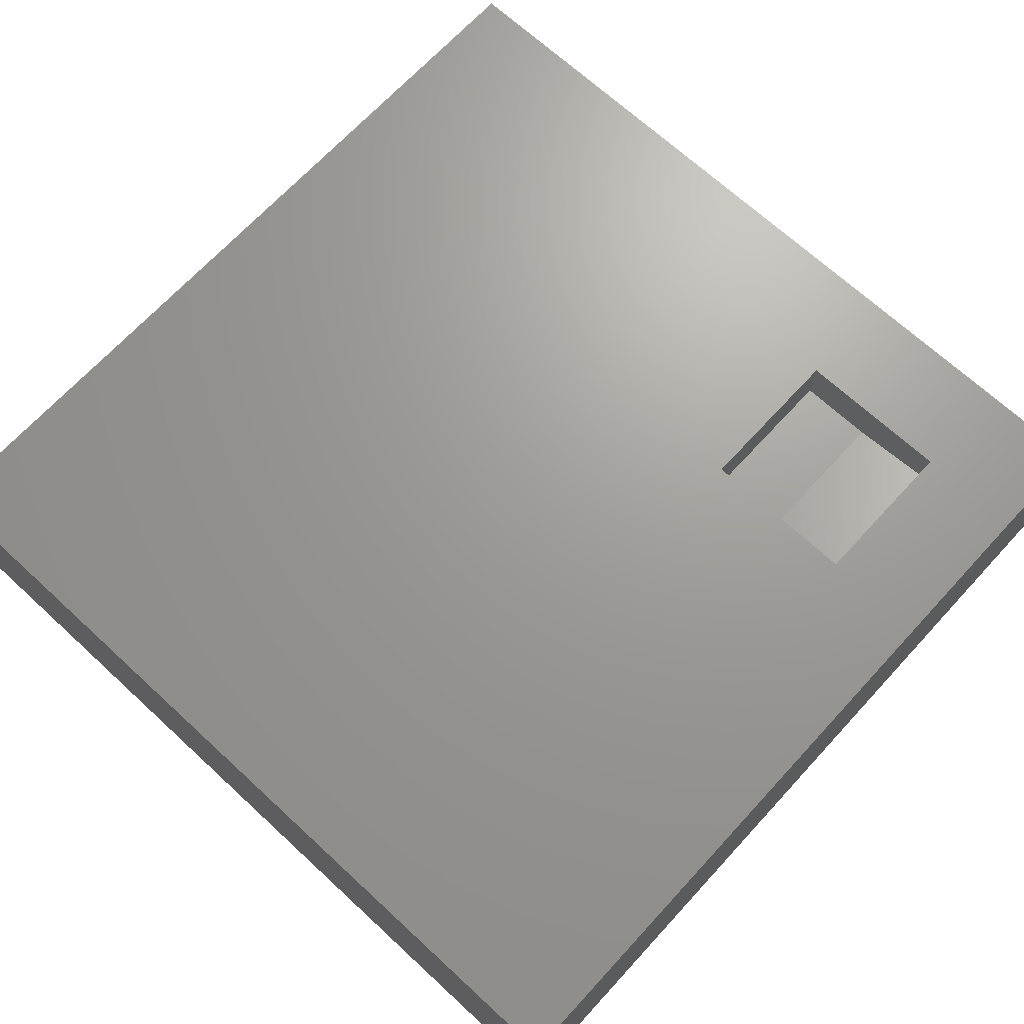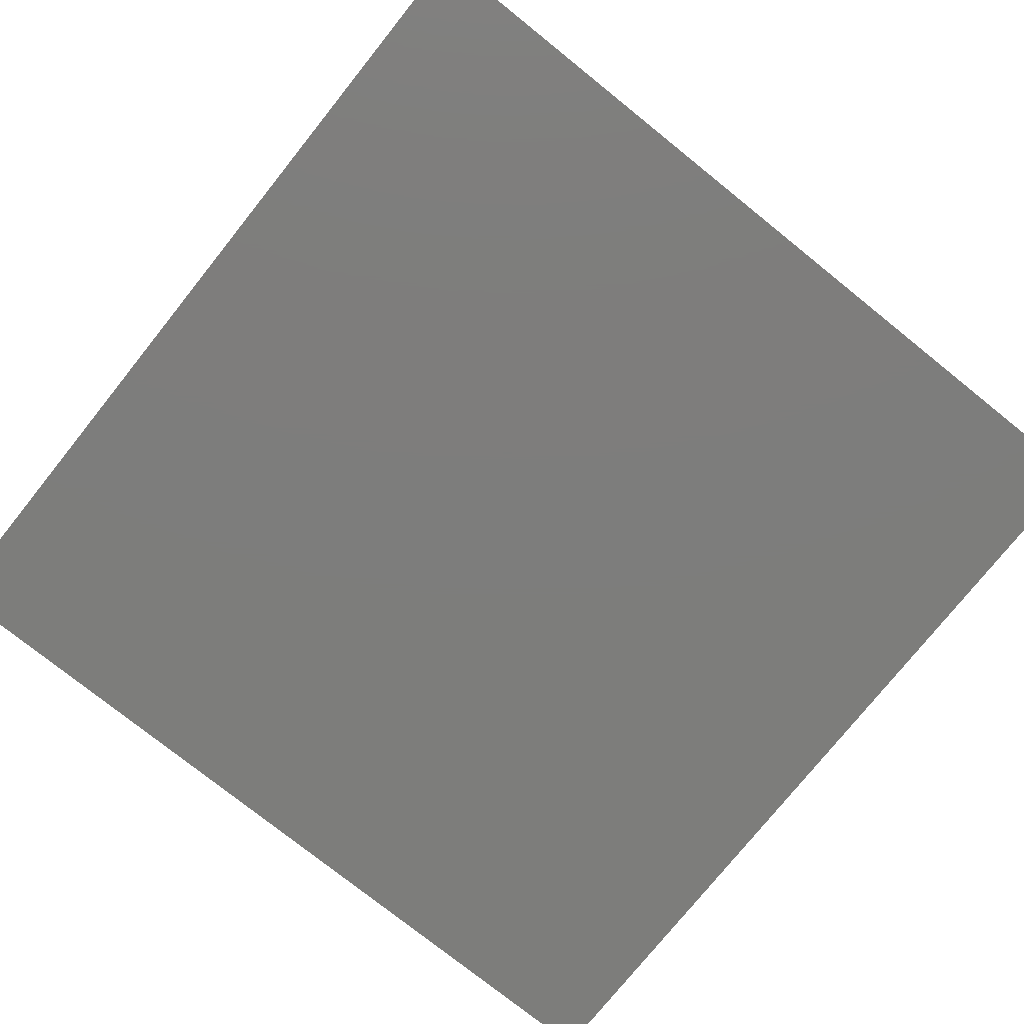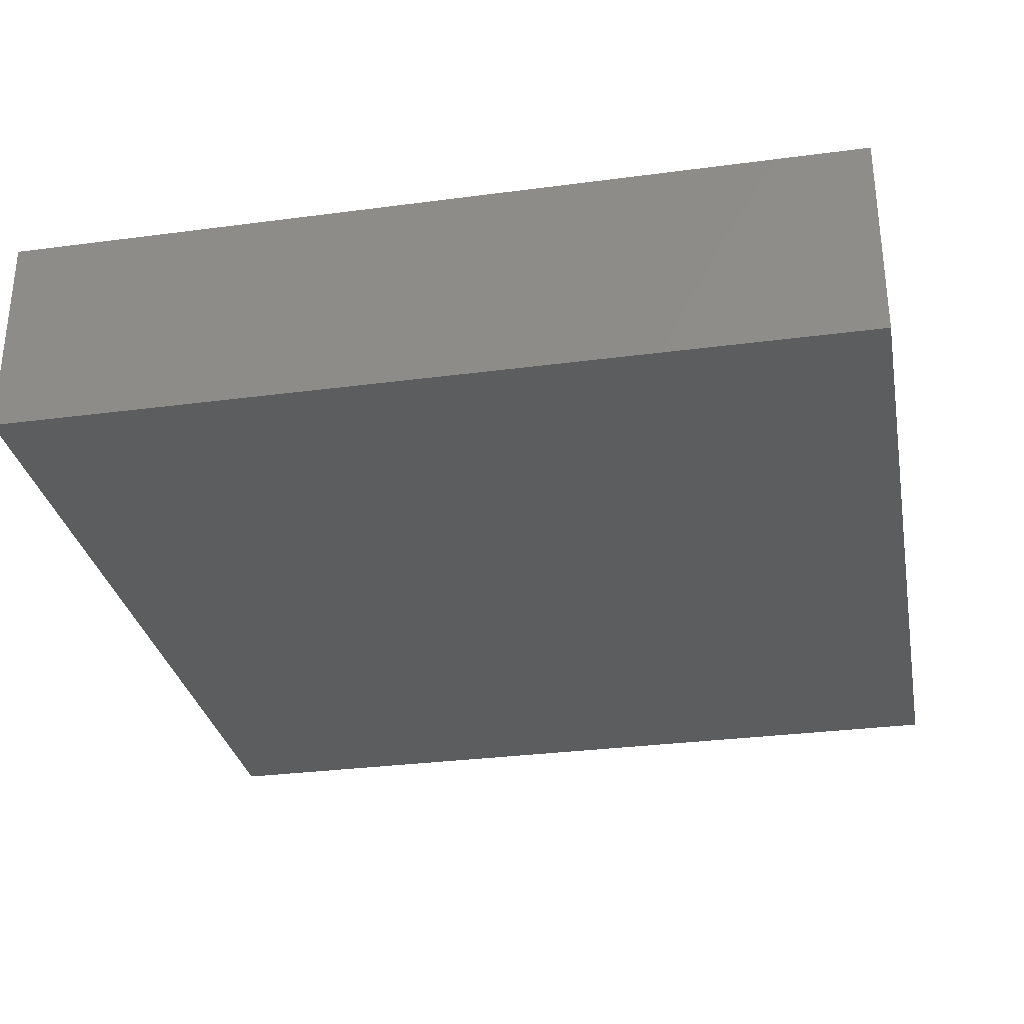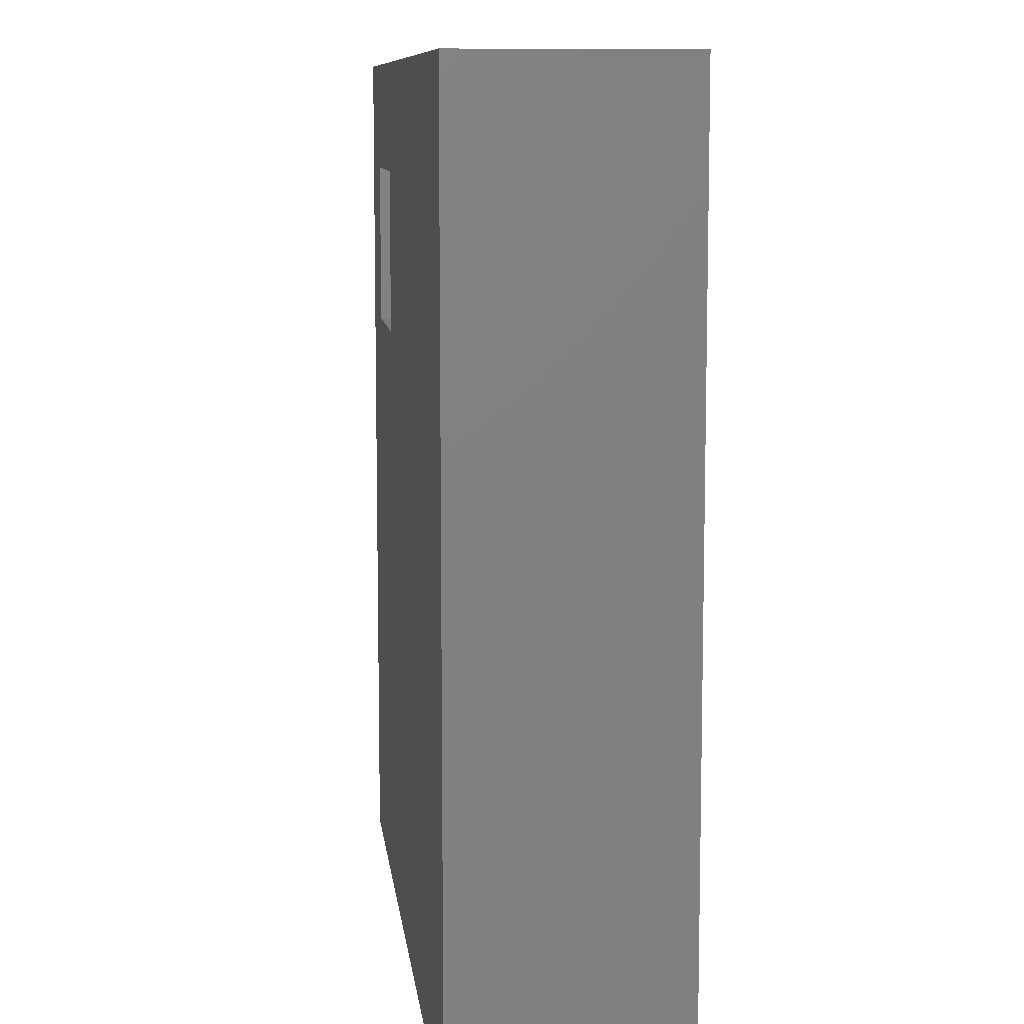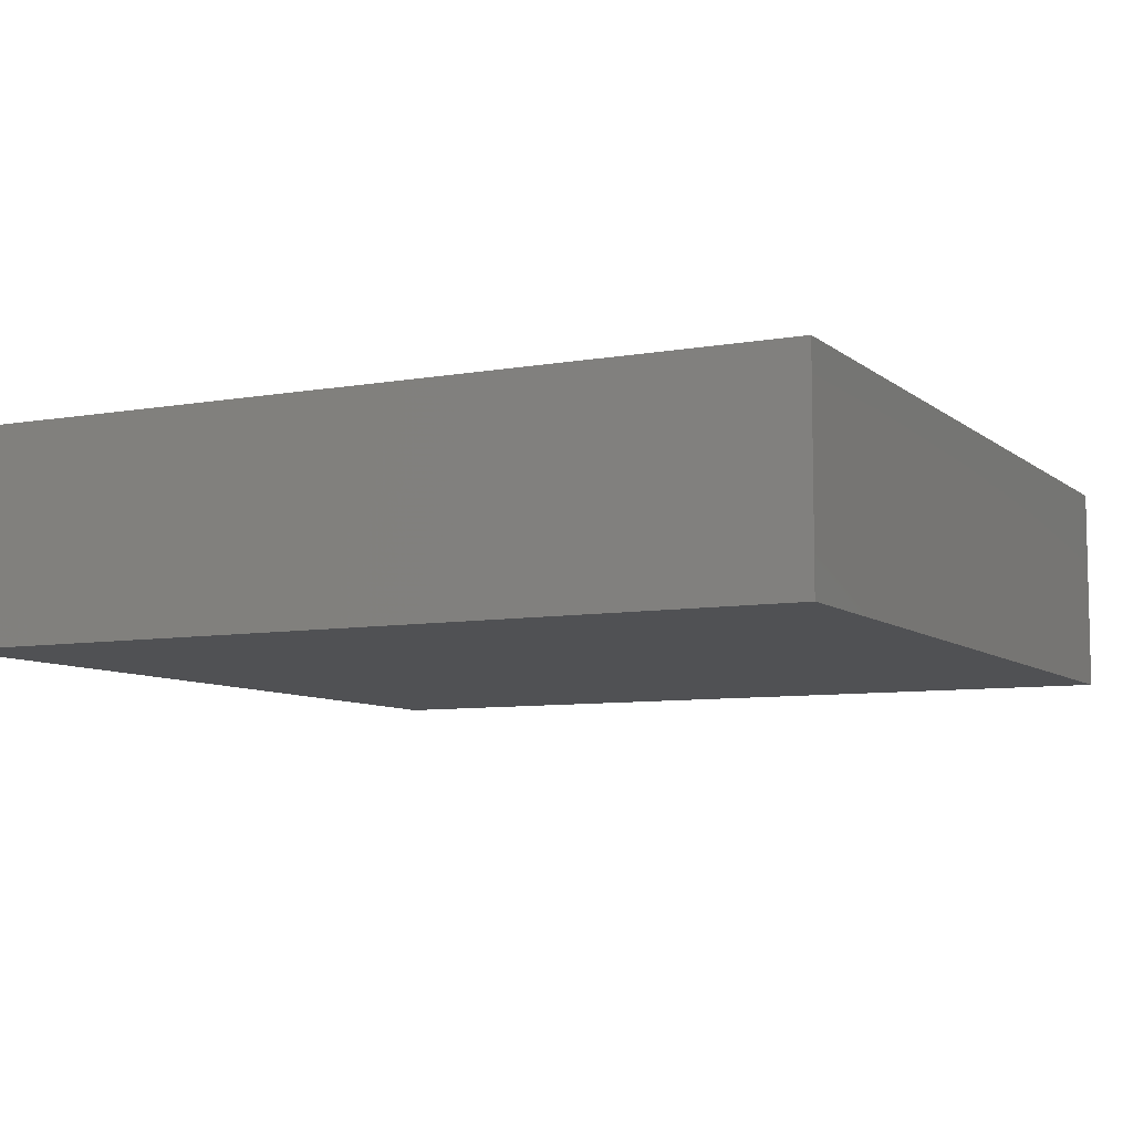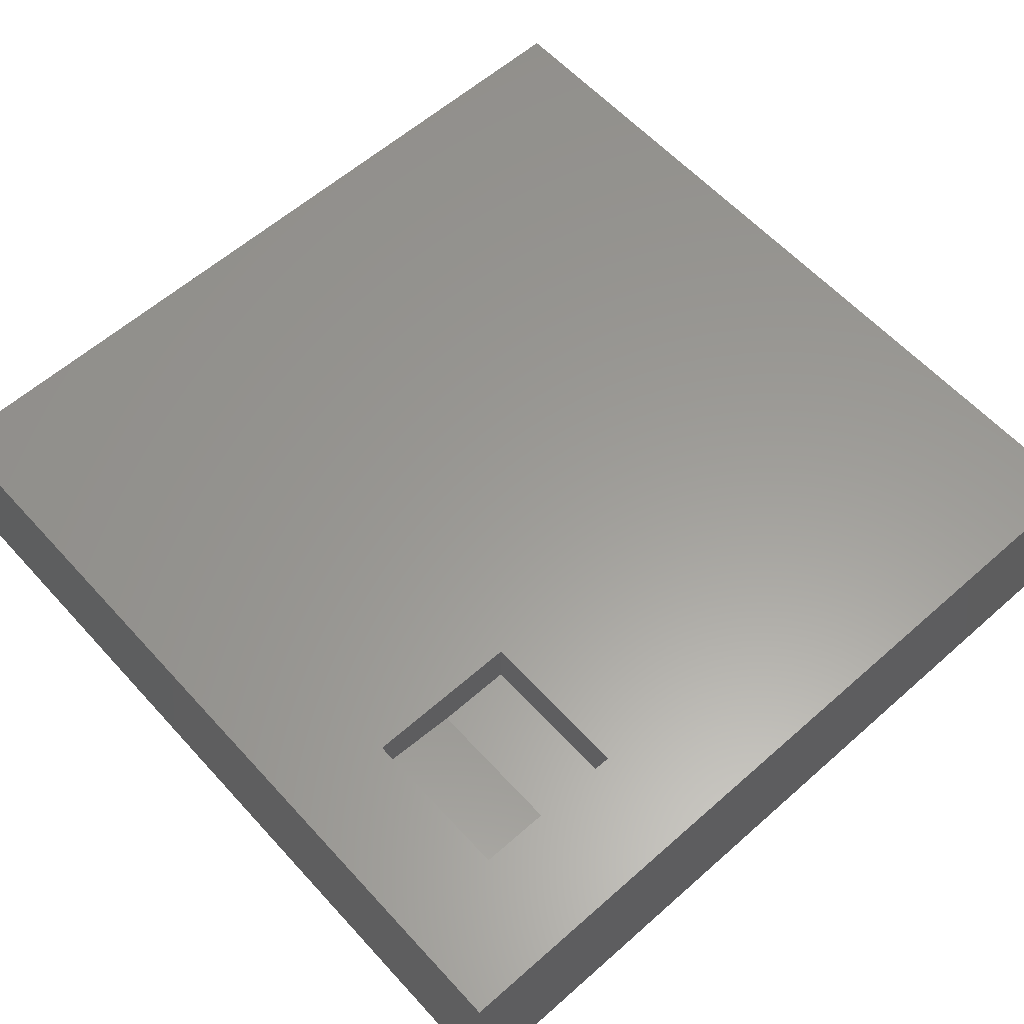
<metadata>
{"format":"stl","ext":"stl","renderer":"f3d","projection":"perspective","resolution":1024,"background":"white","views":[{"elev":69.0,"azim":132.7,"up":"+Z"},{"elev":-76.7,"azim":-128.7,"up":"+Z"},{"elev":-30.7,"azim":100.8,"up":"+Z"},{"elev":9.3,"azim":83.5,"up":"+Y"},{"elev":-7.7,"azim":116.6,"up":"+Z"},{"elev":60.0,"azim":-132.1,"up":"+Z"}]}
</metadata>
<code>
# stl→obj: 18 verts, 32 faces
v -0.5625 0.2812 0.2734
v -0.2812 0.2812 0.2734
v -0.5625 0.4141 0.2734
v -0.2812 0.4141 0.2734
v -0.5625 0.2812 0.3672
v -0.5625 0.5625 0.3672
v -0.5625 0.5625 0.2891
v -0.2812 0.5625 0.2891
v -0.2812 0.5625 0.3672
v -0.2812 0.2812 0.3672
v -0.75 -0.75 0.3672
v 0.75 -0.75 0.3672
v -0.75 0.75 0.3672
v 0.75 0.75 0.3672
v -0.75 -0.75 0
v -0.75 0.75 0
v 0.75 -0.75 0
v 0.75 0.75 0
f 1 2 3
f 3 2 4
f 5 1 6
f 6 1 3
f 6 3 7
f 8 9 7
f 7 9 6
f 2 10 4
f 4 10 9
f 4 9 8
f 4 8 3
f 3 8 7
f 11 12 10
f 11 10 5
f 11 5 6
f 11 6 13
f 10 12 9
f 9 12 14
f 9 14 6
f 6 14 13
f 1 5 2
f 2 5 10
f 15 16 17
f 17 16 18
f 13 16 11
f 11 16 15
f 14 18 13
f 13 18 16
f 12 17 14
f 14 17 18
f 11 15 12
f 12 15 17

</code>
